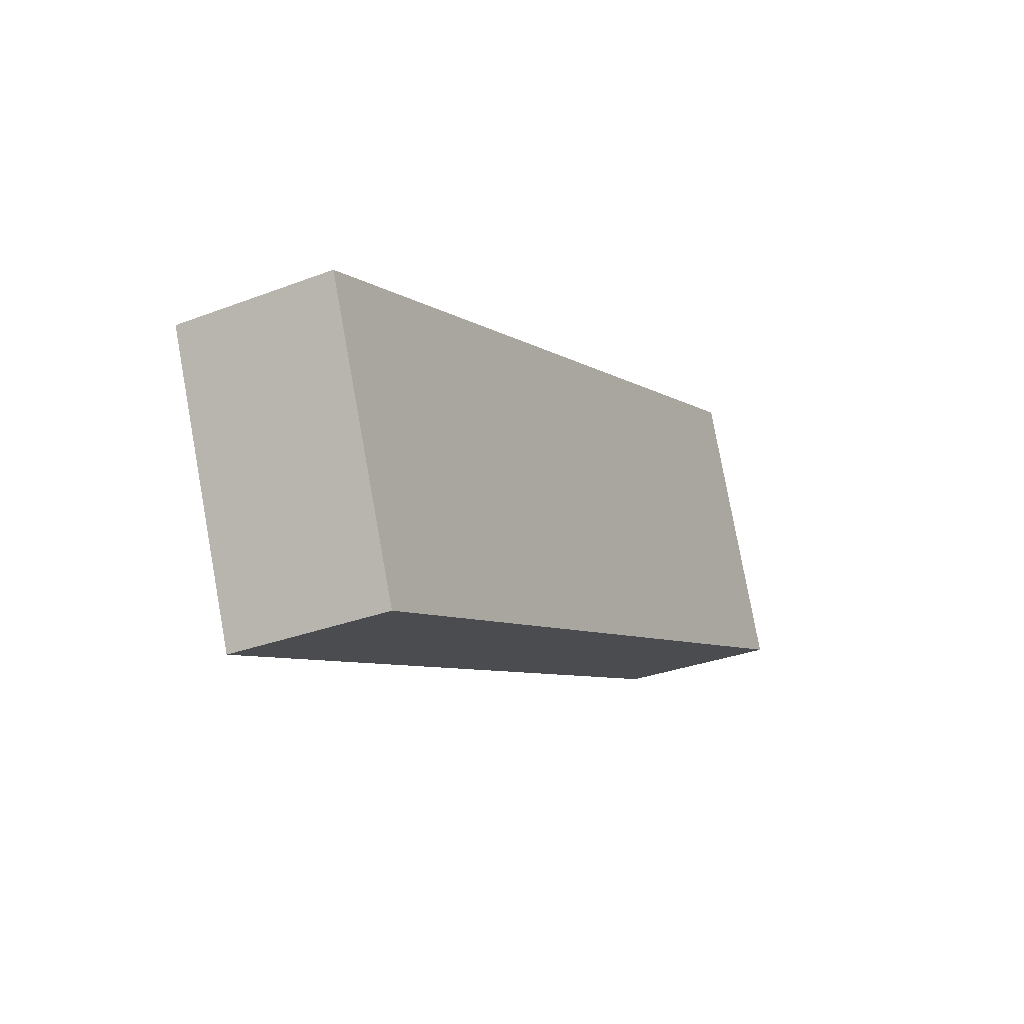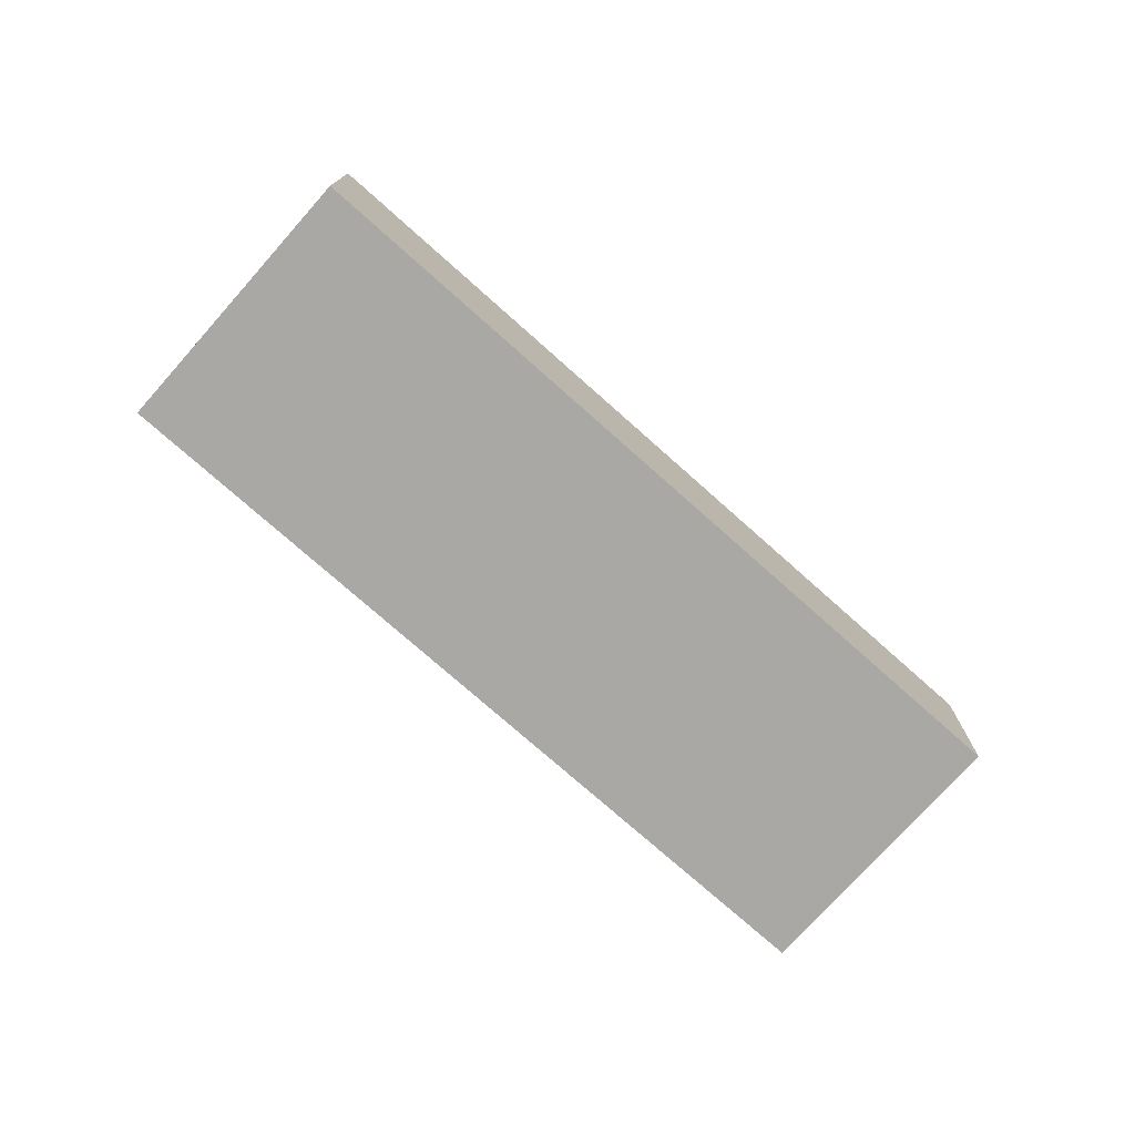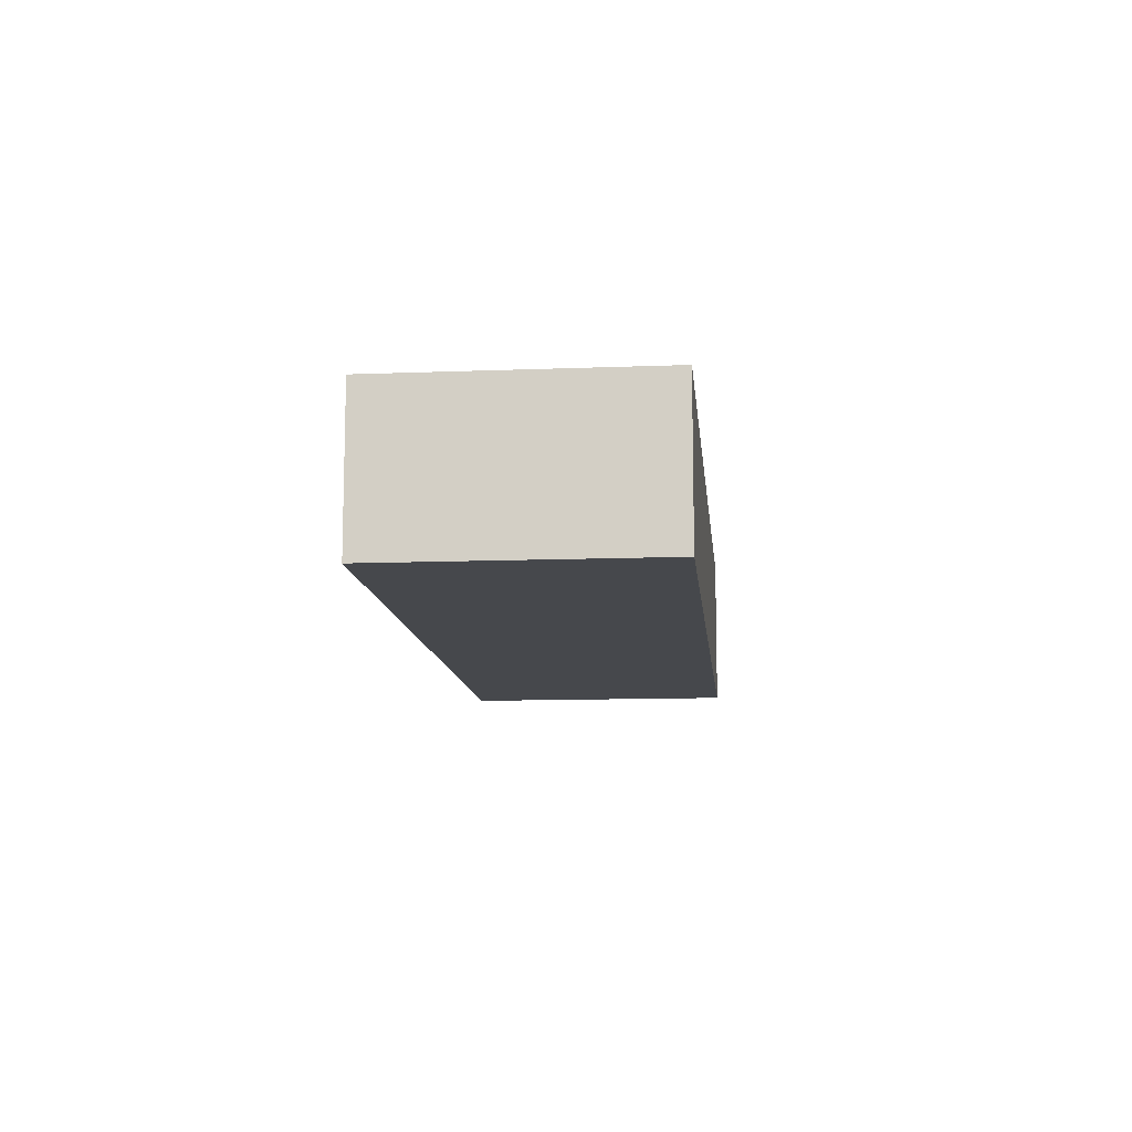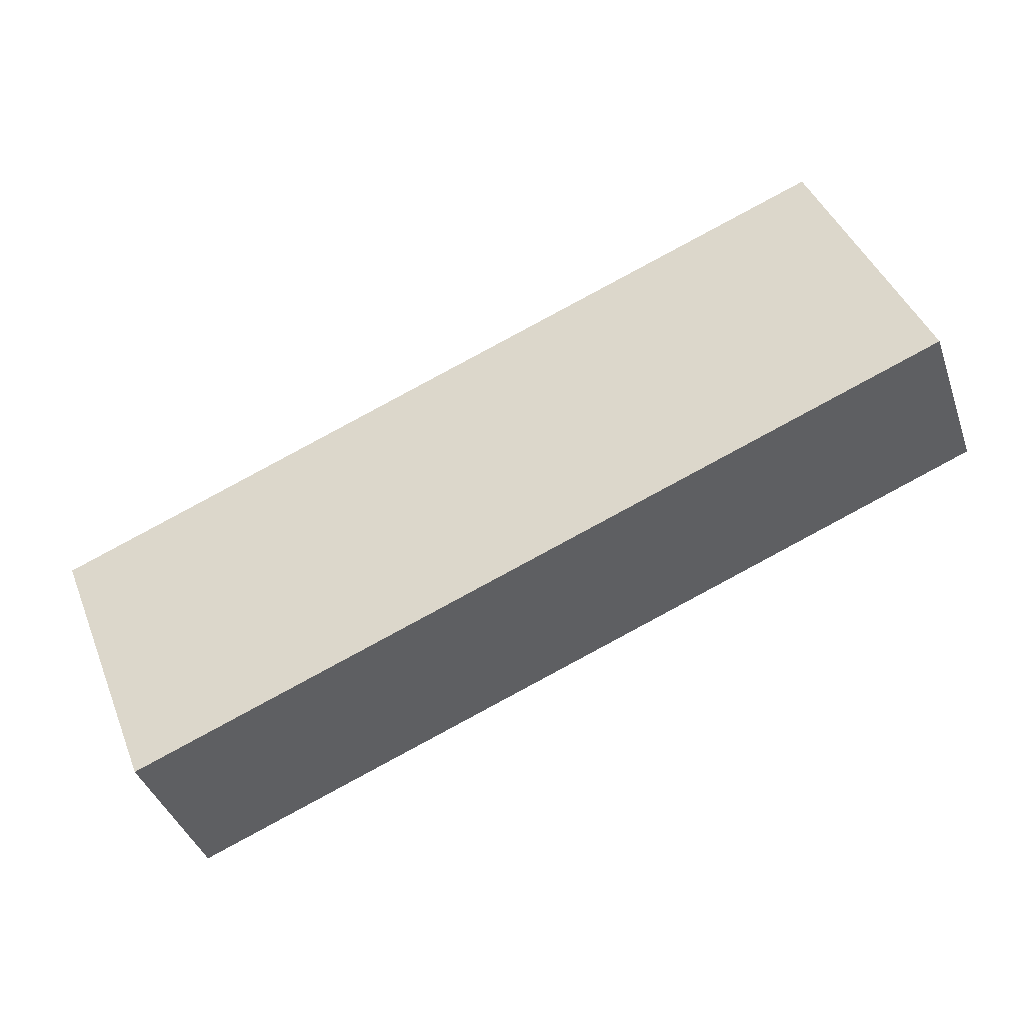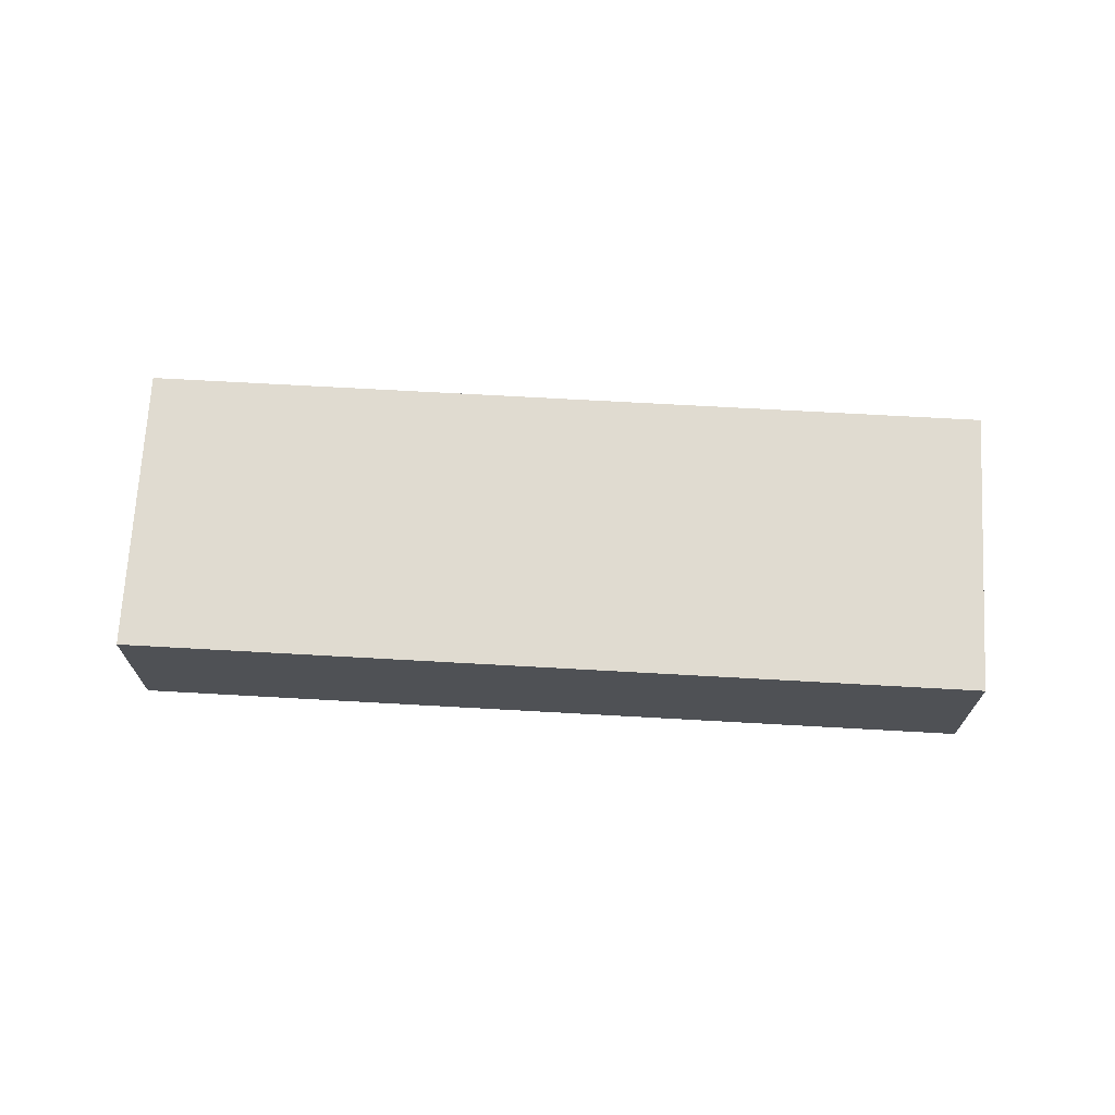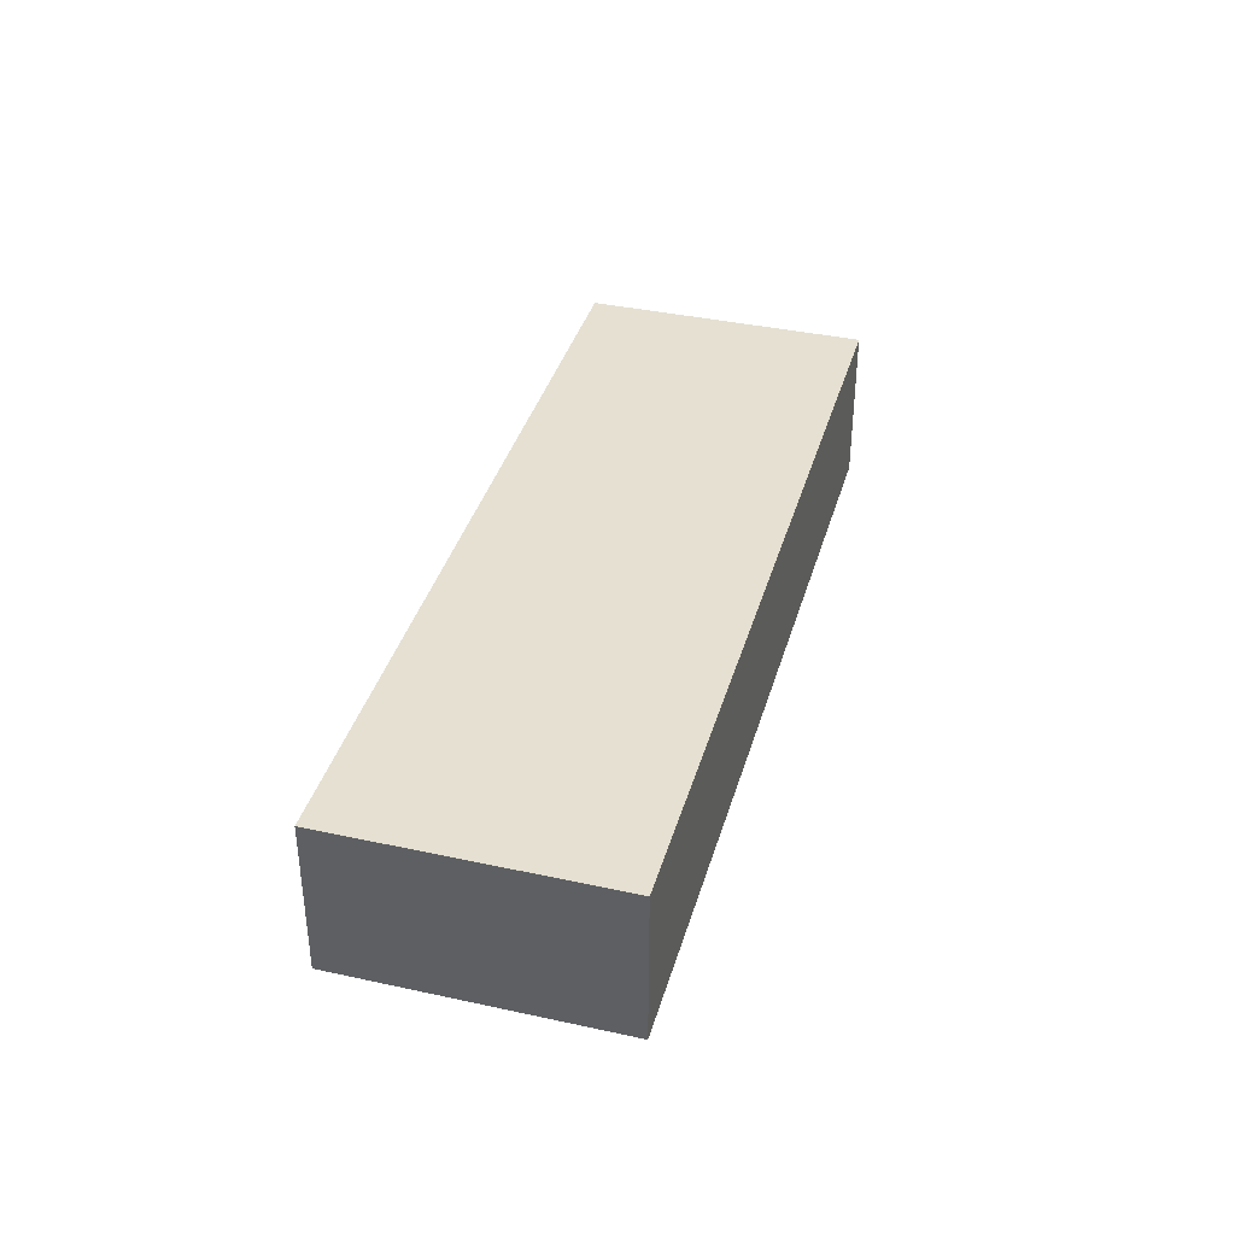
<metadata>
{"format":"obj","ext":"obj","renderer":"f3d","projection":"perspective","resolution":1024,"background":"white","views":[{"elev":-30.5,"azim":119.0,"up":"+Z"},{"elev":-75.0,"azim":159.9,"up":"+Y"},{"elev":-11.4,"azim":117.0,"up":"+Y"},{"elev":-40.7,"azim":-161.5,"up":"+Z"},{"elev":70.0,"azim":24.8,"up":"+Y"},{"elev":37.8,"azim":-52.8,"up":"+Y"}]}
</metadata>
<code>
v  4.204 6.381 10.62
v  29.8 6.381 -11.8
v  0 6.381 3.907e-16
v  35.55 6.381 -1.791
v  33.37 6.381 -7.285
v  31.34 6.381 -12.41
v  35.45 6.381 -2.032
v  35.55 1.097e-16 -1.791
v  35.45 1.244e-16 -2.032
v  33.37 4.461e-16 -7.285
v  31.34 7.599e-16 -12.41
v  29.8 7.225e-16 -11.8
v  0 0 0
v  4.204 -6.502e-16 10.62
g defaultobject
f 1 2 3
f 2 1 4
f 2 4 5
f 2 5 6
f 5 4 7
f 8 7 4
f 7 8 5
f 5 8 6
f 6 8 9
f 6 9 10
f 6 10 11
f 11 2 6
f 2 11 3
f 3 11 12
f 3 12 13
f 13 1 3
f 1 13 14
f 14 4 1
f 4 14 8
f 14 9 8
f 9 14 10
f 10 14 11
f 11 14 12
f 12 14 13

</code>
